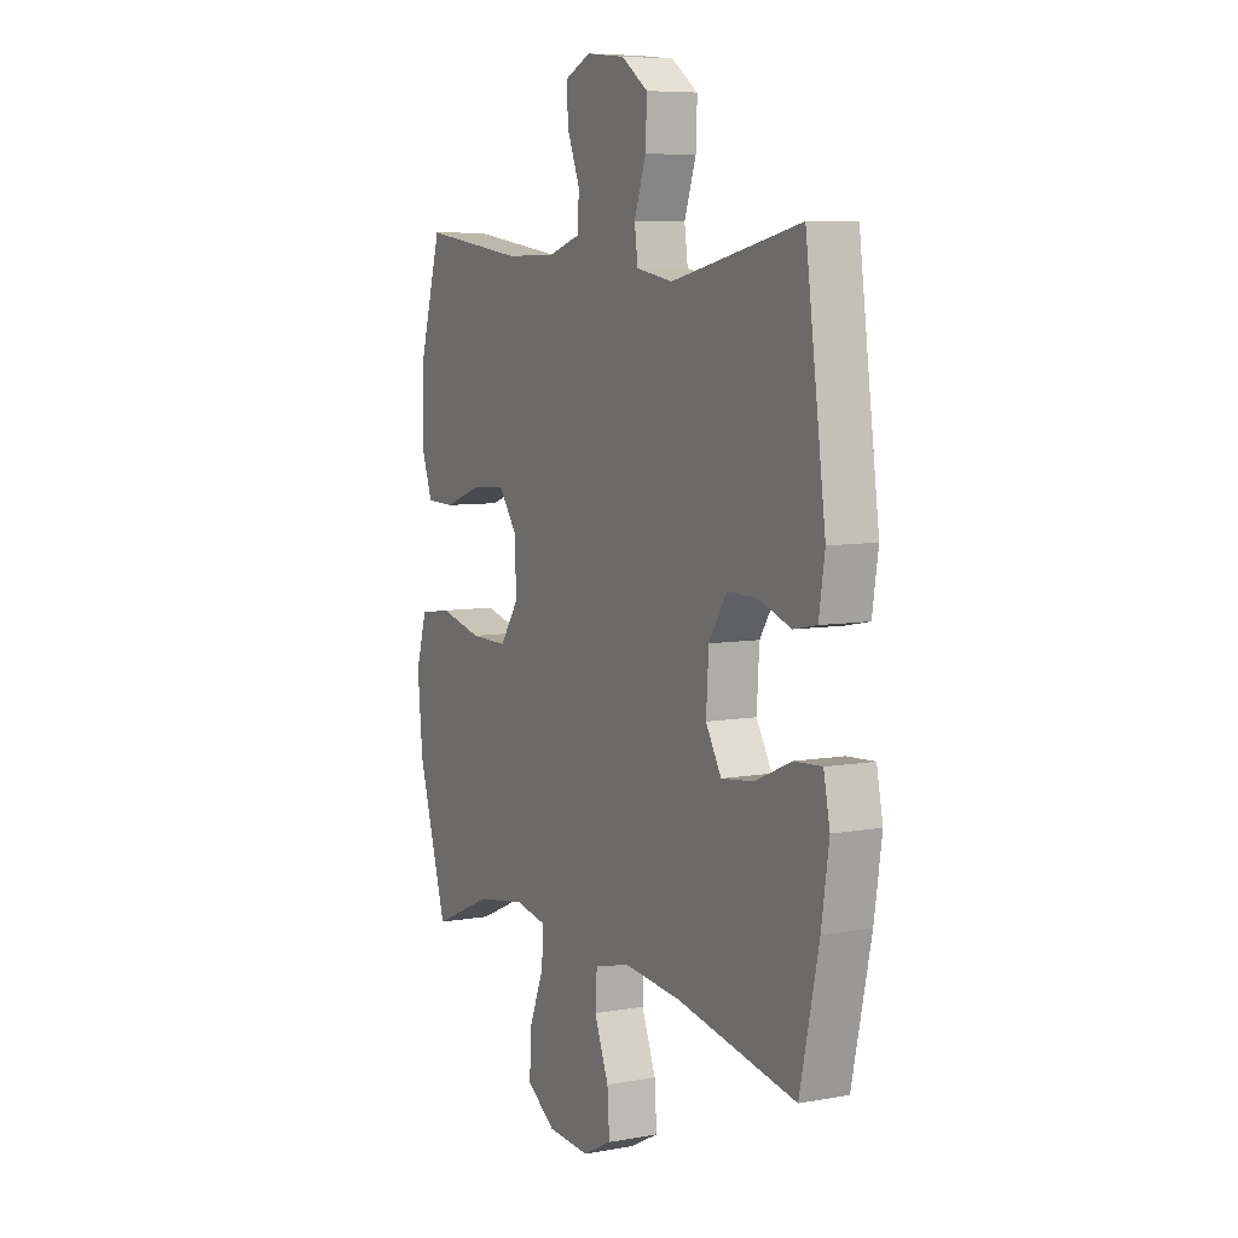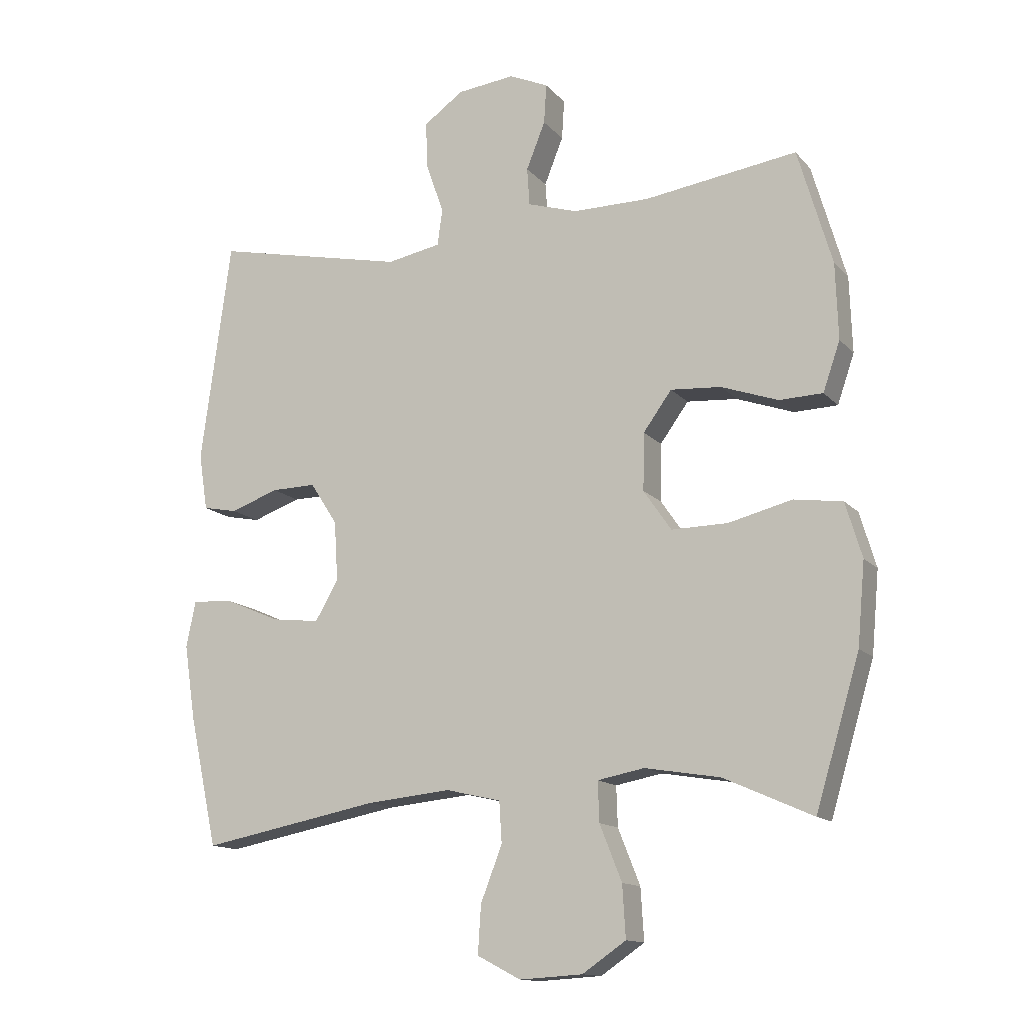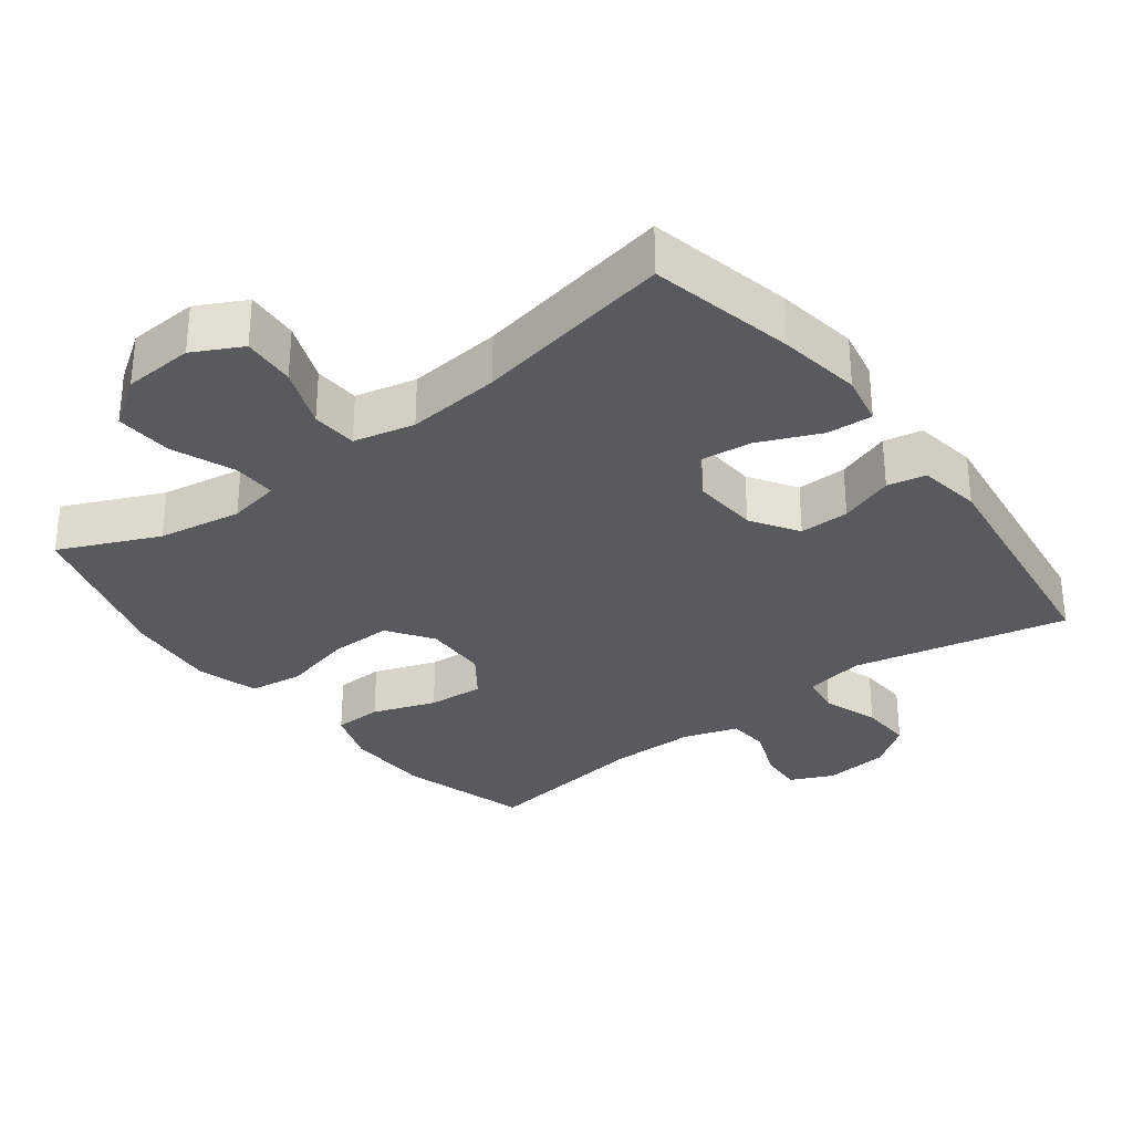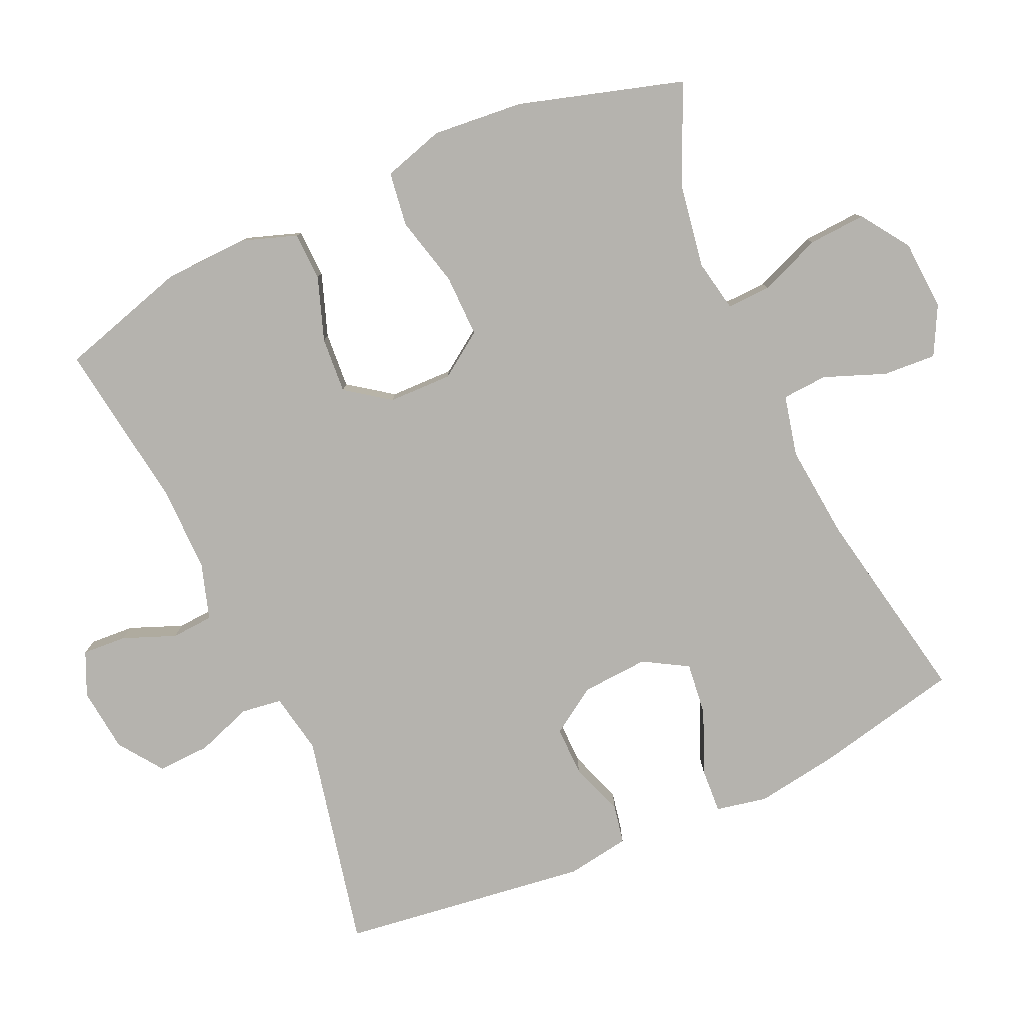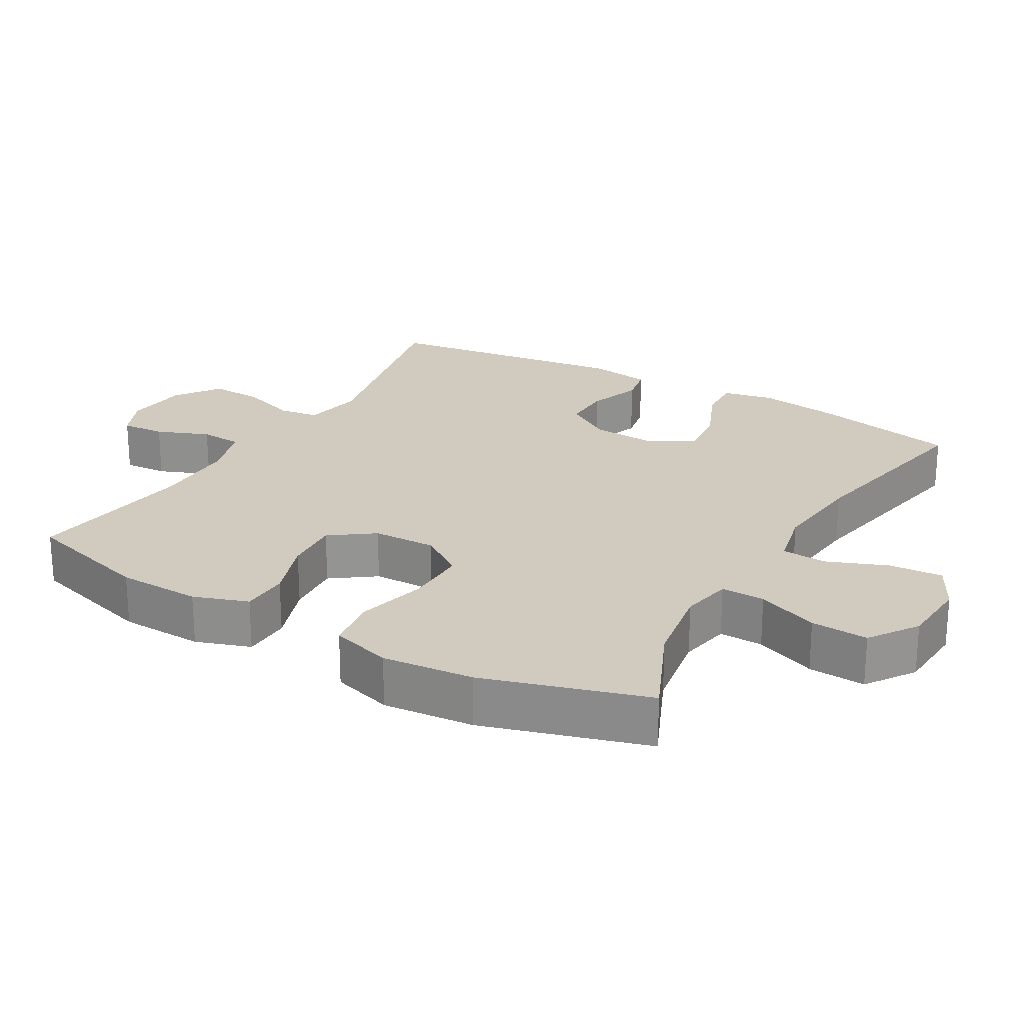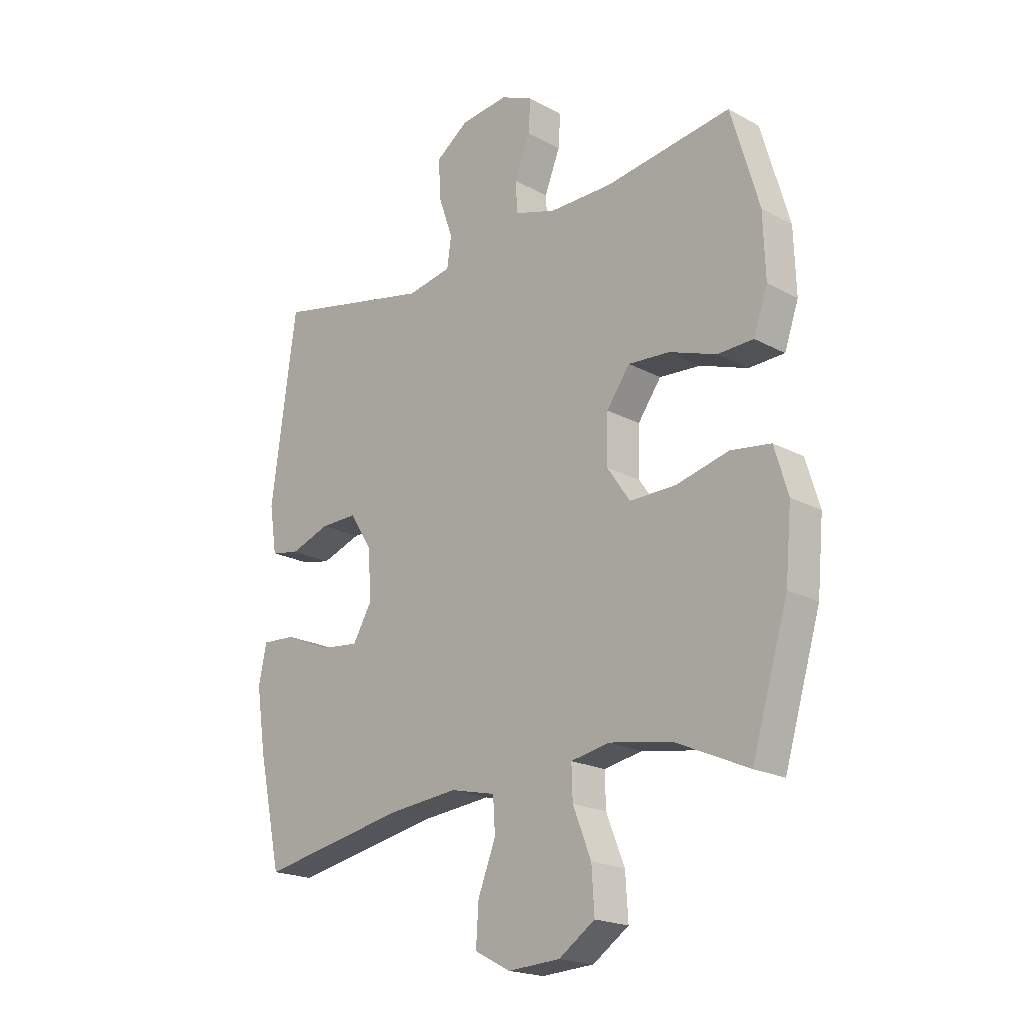
<metadata>
{"format":"obj","ext":"obj","renderer":"f3d","projection":"perspective","resolution":1024,"background":"white","views":[{"elev":7.2,"azim":-117.6,"up":"+Z"},{"elev":-13.7,"azim":25.4,"up":"+Z"},{"elev":-31.3,"azim":-142.7,"up":"+Y"},{"elev":-79.9,"azim":114.4,"up":"+Y"},{"elev":23.4,"azim":120.1,"up":"+Y"},{"elev":-20.0,"azim":45.2,"up":"+Z"}]}
</metadata>
<code>
v -0.5 0.07 0.5
v -0.193 0.07 0.433
v -0.107 0.07 0.449
v -0.099 0.07 0.507
v -0.127 0.07 0.587
v -0.13 0.07 0.662
v -0.067 0.07 0.707
v 0.025 0.07 0.717
v 0.087 0.07 0.689
v 0.083 0.07 0.626
v 0.053 0.07 0.551
v 0.057 0.07 0.491
v 0.136 0.07 0.466
v 0.258 0.07 0.466
v 0.5 0.07 0.5
v 0.554 0.07 0.315
v 0.558 0.07 0.195
v 0.531 0.07 0.117
v 0.462 0.07 0.115
v 0.372 0.07 0.147
v 0.292 0.07 0.153
v 0.247 0.07 0.091
v 0.245 0.07 0
v 0.289 0.07 -0.064
v 0.378 0.07 -0.063
v 0.479 0.07 -0.038
v 0.556 0.07 -0.049
v 0.582 0.07 -0.136
v 0.57 0.07 -0.266
v 0.5 0.07 -0.5
v 0.359 0.07 -0.437
v 0.24 0.07 -0.417
v 0.166 0.07 -0.431
v 0.168 0.07 -0.494
v 0.203 0.07 -0.582
v 0.208 0.07 -0.664
v 0.139 0.07 -0.711
v 0.039 0.07 -0.717
v -0.03 0.07 -0.681
v -0.025 0.07 -0.605
v 0.009 0.07 -0.518
v 0.005 0.07 -0.453
v -0.082 0.07 -0.433
v -0.216 0.07 -0.446
v -0.5 0.07 -0.5
v -0.545 0.07 -0.293
v -0.563 0.07 -0.174
v -0.548 0.07 -0.101
v -0.483 0.07 -0.105
v -0.395 0.07 -0.143
v -0.319 0.07 -0.152
v -0.282 0.07 -0.089
v -0.288 0.07 0.006
v -0.331 0.07 0.073
v -0.402 0.07 0.072
v -0.479 0.07 0.045
v -0.534 0.07 0.056
v -0.548 0.07 0.146
v -0.5 0 0.5
v -0.193 0 0.433
v -0.107 0 0.449
v -0.099 0 0.507
v -0.127 0 0.587
v -0.13 0 0.662
v -0.067 0 0.707
v 0.025 0 0.717
v 0.087 0 0.689
v 0.083 0 0.626
v 0.053 0 0.551
v 0.057 0 0.491
v 0.136 0 0.466
v 0.258 0 0.466
v 0.5 0 0.5
v 0.554 0 0.315
v 0.558 0 0.195
v 0.531 0 0.117
v 0.462 0 0.115
v 0.372 0 0.147
v 0.292 0 0.153
v 0.247 0 0.091
v 0.245 0 0
v 0.289 0 -0.064
v 0.378 0 -0.063
v 0.479 0 -0.038
v 0.556 0 -0.049
v 0.582 0 -0.136
v 0.57 0 -0.266
v 0.5 0 -0.5
v 0.359 0 -0.437
v 0.24 0 -0.417
v 0.166 0 -0.431
v 0.168 0 -0.494
v 0.203 0 -0.582
v 0.208 0 -0.664
v 0.139 0 -0.711
v 0.039 0 -0.717
v -0.03 0 -0.681
v -0.025 0 -0.605
v 0.009 0 -0.518
v 0.005 0 -0.453
v -0.082 0 -0.433
v -0.216 0 -0.446
v -0.5 0 -0.5
v -0.545 0 -0.293
v -0.563 0 -0.174
v -0.548 0 -0.101
v -0.483 0 -0.105
v -0.395 0 -0.143
v -0.319 0 -0.152
v -0.282 0 -0.089
v -0.288 0 0.006
v -0.331 0 0.073
v -0.402 0 0.072
v -0.479 0 0.045
v -0.534 0 0.056
v -0.548 0 0.146
f 58 1 2
f 57 58 2
f 56 57 2
f 55 56 2
f 54 55 2 3
f 53 54 3
f 52 53 3
f 48 49 50
f 47 48 50
f 46 47 50
f 45 46 50
f 44 45 50
f 43 44 50 51
f 42 43 51 52
f 39 40 41
f 38 39 41
f 37 38 41
f 36 37 41
f 35 36 41
f 34 35 41
f 33 34 41 42
f 42 52 3
f 33 42 3
f 32 33 3
f 29 30 31
f 28 29 31
f 27 28 31
f 26 27 31
f 25 26 31
f 24 25 31 32
f 18 19 20
f 17 18 20
f 16 17 20
f 15 16 20
f 14 15 20
f 13 14 20 21
f 12 13 21 22
f 9 10 11
f 8 9 11
f 7 8 11
f 6 7 11
f 5 6 11
f 4 5 11
f 4 11 12
f 12 22 23
f 4 12 23
f 3 4 23
f 3 23 24 32
f 60 59 116
f 60 116 115
f 60 115 114
f 60 114 113
f 61 60 113 112
f 61 112 111
f 61 111 110
f 108 107 106
f 108 106 105
f 108 105 104
f 108 104 103
f 108 103 102
f 109 108 102 101
f 110 109 101 100
f 99 98 97
f 99 97 96
f 99 96 95
f 99 95 94
f 99 94 93
f 99 93 92
f 100 99 92 91
f 61 110 100
f 61 100 91
f 61 91 90
f 89 88 87
f 89 87 86
f 89 86 85
f 89 85 84
f 89 84 83
f 90 89 83 82
f 78 77 76
f 78 76 75
f 78 75 74
f 78 74 73
f 78 73 72
f 79 78 72 71
f 80 79 71 70
f 69 68 67
f 69 67 66
f 69 66 65
f 69 65 64
f 69 64 63
f 69 63 62
f 70 69 62
f 81 80 70
f 81 70 62
f 81 62 61
f 90 82 81 61
f 1 59 60 2
f 2 60 61 3
f 3 61 62 4
f 4 62 63 5
f 5 63 64 6
f 6 64 65 7
f 7 65 66 8
f 8 66 67 9
f 9 67 68 10
f 10 68 69 11
f 11 69 70 12
f 12 70 71 13
f 13 71 72 14
f 14 72 73 15
f 15 73 74 16
f 16 74 75 17
f 17 75 76 18
f 18 76 77 19
f 19 77 78 20
f 20 78 79 21
f 21 79 80 22
f 22 80 81 23
f 23 81 82 24
f 24 82 83 25
f 25 83 84 26
f 26 84 85 27
f 27 85 86 28
f 28 86 87 29
f 29 87 88 30
f 30 88 89 31
f 31 89 90 32
f 32 90 91 33
f 33 91 92 34
f 34 92 93 35
f 35 93 94 36
f 36 94 95 37
f 37 95 96 38
f 38 96 97 39
f 39 97 98 40
f 40 98 99 41
f 41 99 100 42
f 42 100 101 43
f 43 101 102 44
f 44 102 103 45
f 45 103 104 46
f 46 104 105 47
f 47 105 106 48
f 48 106 107 49
f 49 107 108 50
f 50 108 109 51
f 51 109 110 52
f 52 110 111 53
f 53 111 112 54
f 54 112 113 55
f 55 113 114 56
f 56 114 115 57
f 57 115 116 58
f 58 116 59 1

</code>
